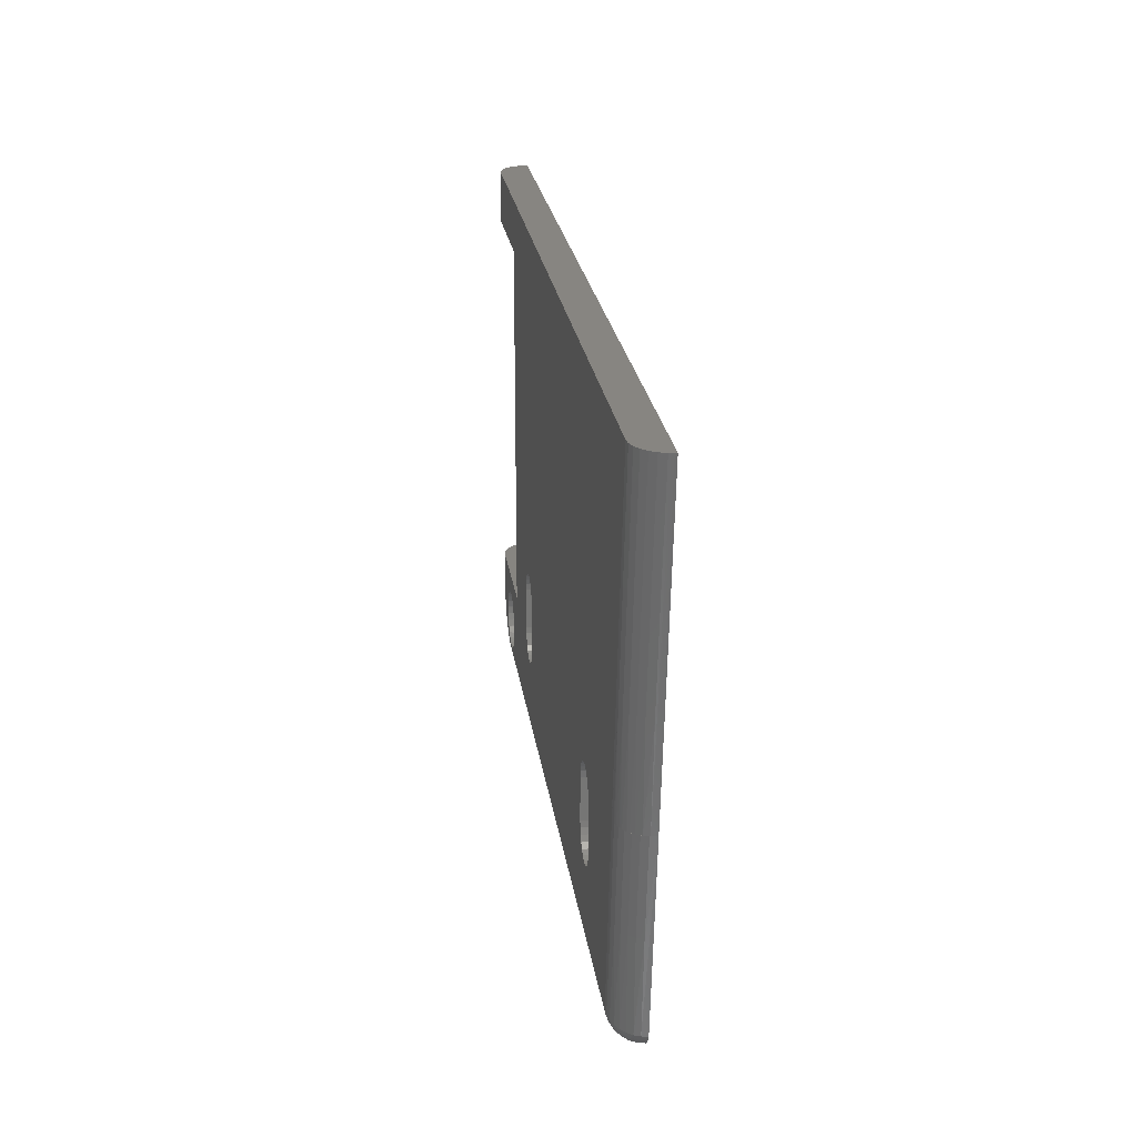
<metadata>
{"format":"stl","ext":"stl","renderer":"f3d","projection":"perspective","resolution":1024,"background":"white","views":[{"elev":22.1,"azim":82.7,"up":"+Y"}]}
</metadata>
<code>
# stl→obj: 433 verts, 920 faces
v 138.8 128.9 89.86
v 137.1 118.5 89.86
v 139.1 128.9 89.29
v 138.3 129 90.34
v 136.6 118.5 90.34
v 140.4 139.3 89.85
v 52.28 139.3 89.29
v 52.64 139.3 89.86
v 137.7 129.1 90.69
v 136.1 118.6 90.69
v 141 139.3 87.99
v 51.98 139.3 87.99
v 141 139.3 88.63
v 52.06 139.3 88.66
v 140.8 139.3 89.27
v 51.98 134.3 87.99
v 52.06 134.3 88.66
v 139.9 139.3 90.33
v 53.11 139.3 90.34
v 139.3 139.3 90.69
v 53.68 139.3 90.69
v 54.98 139.3 90.99
v 54.31 139.3 90.92
v 138 139.3 90.99
v 138.7 139.3 90.92
v 141 139.3 88.42
v 141 139.3 88.21
v 136.2 108.3 87.99
v 55.68 90.46 90.69
v 54.67 90.67 90.34
v 55.31 90.03 90.34
v 136.1 108.3 88.57
v 135.3 108.3 90.11
v 135.3 108.3 90.08
v 135.3 108.3 90.06
v 135.4 108.3 90.04
v 135.4 108.3 90.03
v 135.4 108.3 90.02
v 135.4 108.3 90.01
v 135.4 108.3 90
v 135.7 108.3 89.65
v 137.5 118.4 89.29
v 139.3 128.9 88.66
v 135.9 108.3 89.13
v 137.7 118.4 88.66
v 52.28 134.3 89.29
v 52.28 94.84 89.29
v 52.35 93.82 89.29
v 52.7 93.87 89.86
v 52.64 134.3 89.86
v 51.98 94.84 87.99
v 52.13 93.78 88.66
v 52.06 94.84 88.66
v 52.64 94.84 89.86
v 53.17 93.93 90.34
v 53.11 94.84 90.34
v 53.74 94.02 90.69
v 53.68 94.84 90.69
v 54.37 94.11 90.92
v 54.31 94.84 90.92
v 54.98 94.84 90.99
v 52.06 93.77 87.99
v 55.05 94.06 90.99
v 54.52 93.39 90.92
v 55.25 93.3 90.99
v 54.78 92.69 90.92
v 55.58 92.59 90.99
v 55.13 92.05 90.92
v 56.03 91.95 90.99
v 55.58 91.46 90.92
v 56.1 90.94 90.92
v 55.1 91.04 90.69
v 135.3 108.3 90.13
v 52.36 92.75 88.66
v 52.28 92.73 87.99
v 52.73 91.76 88.66
v 53.11 134.3 90.34
v 53.68 134.3 90.69
v 54.31 134.3 90.92
v 54.98 134.3 90.99
v 59.48 87.34 87.99
v 59.48 87.42 88.66
v 58.41 87.42 87.99
v 58.42 87.49 88.66
v 57.37 87.64 87.99
v 57.39 87.72 88.66
v 56.36 88.02 87.99
v 56.4 88.09 88.66
v 55.43 88.53 87.99
v 55.47 88.59 88.66
v 54.57 89.17 87.99
v 54.62 89.23 88.66
v 53.81 89.93 87.99
v 53.87 89.98 88.66
v 53.17 90.79 87.99
v 53.23 90.83 88.66
v 52.66 91.73 87.99
v 135.2 108.3 90.16
v 132.3 88.5 89.29
v 132 88.76 89.86
v 131.8 88.13 89.29
v 135.2 108.3 90.19
v 135.2 108.3 90.18
v 130.5 88.51 90.34
v 130.7 89.17 90.69
v 130.4 89.07 90.69
v 132.4 89.16 89.86
v 132 89.44 90.34
v 131.7 89.11 90.34
v 131.6 88.44 89.86
v 131.3 88.84 90.34
v 131.1 88.19 89.86
v 131 88.64 90.34
v 130.6 88.05 89.86
v 132.4 88.34 88.66
v 132.8 88.82 88.66
v 132.7 88.95 89.29
v 131.3 87.86 89.29
v 130.7 87.69 89.29
v 131 89.32 90.69
v 131.3 89.53 90.69
v 130.9 89.99 90.92
v 131.5 89.78 90.69
v 131.9 87.95 88.66
v 130.7 89.85 90.92
v 131.3 87.66 88.66
v 130.1 89.04 90.69
v 130.3 89.69 90.92
v 130.1 89.67 90.92
v 54.31 90.36 89.86
v 130.1 90.34 90.99
v 130.2 90.35 90.99
v 130.5 89.76 90.92
v 130.3 90.39 90.99
v 130.4 90.44 90.99
v 130.4 90.43 90.99
v 130.9 90.17 90.94
v 131.4 89.95 90.77
v 131.9 89.77 90.5
v 132.4 89.62 90.13
v 132.7 89.5 89.68
v 133 89.41 89.15
v 133.2 89.36 88.58
v 137.1 129.2 90.92
v 134.2 108.3 90.82
v 134.3 108.3 90.76
v 134.6 108.3 90.64
v 134.6 108.3 90.63
v 134.6 108.3 90.61
v 134.7 108.3 90.58
v 134.8 108.3 90.53
v 134.8 108.3 90.48
v 135.2 108.3 90.22
v 135.2 108.3 90.21
v 135.2 108.3 90.2
v 135.5 118.7 90.92
v 133.9 108.3 90.89
v 134 108.3 90.87
v 130.7 87.48 88.66
v 133.1 108.3 90.99
v 133.2 108.3 90.99
v 133.8 108.3 90.93
v 133.9 108.3 90.9
v 55 89.67 89.86
v 87.72 89.04 90.69
v 73.6 89.67 90.92
v 73.6 89.04 90.69
v 54.04 90.12 89.29
v 54.76 89.4 89.29
v 101.8 89.67 90.92
v 60.98 90.34 90.99
v 116 89.67 90.92
v 87.72 88.47 90.34
v 73.6 88.47 90.34
v 87.72 88 89.86
v 73.6 88 89.86
v 87.72 87.64 89.29
v 101.8 88.47 90.34
v 101.8 88 89.86
v 116 88 89.86
v 116 87.64 89.29
v 101.8 87.64 89.29
v 101.8 87.42 88.66
v 116 87.42 88.66
v 133.8 108.3 90.92
v 134.5 108.3 90.69
v 135.1 108.3 90.34
v 116 89.04 90.69
v 130.1 88.47 90.34
v 130.1 87.34 87.99
v 87.72 87.42 88.66
v 73.6 87.64 89.29
v 59.48 88 89.86
v 59.48 88.47 90.34
v 59.48 89.04 90.69
v 59.48 89.67 90.92
v 59.48 87.64 89.29
v 73.6 87.42 88.66
v 130.1 88 89.86
v 116 88.47 90.34
v 101.8 89.04 90.69
v 87.72 89.67 90.92
v 130.1 87.42 88.66
v 135.5 108.3 89.86
v 135.9 108.3 89.29
v 136.1 108.3 88.66
v 130.1 87.64 89.29
v 55.78 89.08 89.86
v 56.83 89.05 90.34
v 56.04 89.48 90.34
v 58.57 88.54 90.34
v 58.65 89.1 90.69
v 57.69 88.73 90.34
v 57.85 89.27 90.69
v 57.07 89.56 90.69
v 56.34 89.96 90.69
v 58.75 89.73 90.92
v 58.02 89.88 90.92
v 57.33 90.14 90.92
v 56.69 90.49 90.92
v 59.48 90.34 90.99
v 58.7 90.41 90.99
v 56.64 88.61 89.86
v 57.55 88.27 89.86
v 58.46 87.71 89.29
v 57.45 87.93 89.29
v 56.49 88.29 89.29
v 55.59 88.78 89.29
v 58.51 88.07 89.86
v 57.94 90.61 90.99
v 57.23 90.94 90.99
v 53.42 90.95 89.29
v 53.72 91.14 89.86
v 52.93 91.85 89.29
v 53.25 92 89.86
v 52.57 92.81 89.29
v 52.91 92.91 89.86
v 53.37 93.05 90.34
v 53.69 92.19 90.34
v 56.59 91.39 90.99
v 54.6 91.7 90.69
v 54.2 92.43 90.69
v 53.91 93.21 90.69
v 54.12 91.4 90.34
v 75.72 102.8 89.99
v 77.33 105.2 89.99
v 76.8 104.9 89.99
v 79.64 104.9 90.99
v 116.4 104.5 90.99
v 116.8 104.9 90.99
v 79.11 105.2 90.99
v 117.3 105.2 90.99
v 66.98 134.3 90.99
v 117.9 105.3 90.99
v 119.1 105.2 90.99
v 119.6 104.9 90.99
v 120.1 104.5 90.99
v 120.4 104 90.99
v 120.6 103.4 90.99
v 79.11 96.5 90.99
v 78.52 96.36 90.99
v 75.79 98.24 90.99
v 75.72 98.84 90.99
v 66.98 98.34 90.99
v 80.09 104.5 90.99
v 75.72 102.8 90.99
v 75.79 103.4 90.99
v 76.01 104 90.99
v 76.35 104.5 90.99
v 77.33 105.2 90.99
v 77.92 105.3 90.99
v 78.52 105.3 90.99
v 63.9 92.65 87.99
v 63.98 93.34 87.99
v 66.98 98.34 87.99
v 63.9 94.03 87.99
v 63.66 94.69 87.99
v 63.28 95.27 87.99
v 62.77 95.75 87.99
v 62.17 96.1 87.99
v 116 104 90.99
v 80.44 104 90.99
v 115.8 103.4 90.99
v 76.8 104.9 90.99
v 120.7 102.8 90.99
v 120.7 98.84 90.99
v 120.1 97.18 90.99
v 119.6 96.78 90.99
v 119.1 96.5 90.99
v 118.5 96.36 90.99
v 117.9 96.36 90.99
v 117.3 96.5 90.99
v 79.64 96.78 90.99
v 116.8 96.78 90.99
v 80.09 97.18 90.99
v 116.4 97.18 90.99
v 80.44 97.68 90.99
v 116 97.68 90.99
v 80.65 98.24 90.99
v 115.8 98.24 90.99
v 80.72 98.84 90.99
v 115.7 98.84 90.99
v 80.72 102.8 90.99
v 115.7 102.8 90.99
v 80.65 103.4 90.99
v 61.5 96.3 87.99
v 60.81 96.34 87.99
v 51.98 98.34 87.99
v 60.12 96.21 87.99
v 63.28 91.41 87.99
v 63.66 91.99 87.99
v 66.98 134.3 87.99
v 133.2 89.34 87.99
v 132.9 88.78 87.99
v 132.5 88.28 87.99
v 132 87.88 87.99
v 131.4 87.59 87.99
v 130.7 87.4 87.99
v 75.72 98.84 89.99
v 80.72 102.8 89.99
v 80.65 103.4 89.99
v 80.44 104 89.99
v 80.09 104.5 89.99
v 79.64 104.9 89.99
v 62.77 90.93 87.99
v 61.5 90.39 87.99
v 62.17 90.59 87.99
v 59.48 95.94 87.99
v 58.92 95.52 87.99
v 58.47 94.99 87.99
v 58.16 94.37 87.99
v 58 93.69 87.99
v 58 92.99 87.99
v 58.16 92.31 87.99
v 58.47 91.69 87.99
v 58.92 91.16 87.99
v 59.48 90.74 87.99
v 60.12 90.47 87.99
v 60.81 90.35 87.99
v 57.99 93.52 90.99
v 58.03 92.82 90.99
v 58.23 92.15 90.99
v 58.57 91.55 90.99
v 59.05 91.04 90.99
v 59.63 90.66 90.99
v 60.29 90.42 90.99
v 61.67 90.42 90.99
v 62.33 90.66 90.99
v 62.91 91.04 90.99
v 63.39 91.55 90.99
v 63.74 92.15 90.99
v 58.11 94.2 90.99
v 58.38 94.84 90.99
v 63.93 92.82 90.99
v 63.98 93.52 90.99
v 63.85 94.2 90.99
v 63.58 94.84 90.99
v 63.16 95.4 90.99
v 62.63 95.85 90.99
v 62.01 96.16 90.99
v 61.33 96.32 90.99
v 60.63 96.32 90.99
v 59.95 96.16 90.99
v 59.33 95.85 90.99
v 58.8 95.4 90.99
v 54.98 98.34 90.99
v 76.35 97.18 90.99
v 76.01 97.68 90.99
v 76.8 96.78 90.99
v 77.33 96.5 90.99
v 77.92 96.36 90.99
v 120.4 97.68 90.99
v 120.6 98.24 90.99
v 118.5 105.3 90.99
v 79.11 105.2 89.99
v 78.52 105.3 89.99
v 120.7 102.8 89.99
v 120.1 104.5 89.99
v 119.6 104.9 89.99
v 119.1 105.2 89.99
v 116.8 104.9 89.99
v 116.4 104.5 89.99
v 115.7 102.8 89.99
v 116 104 89.99
v 115.8 103.4 89.99
v 52.64 98.34 89.86
v 53.11 98.34 90.34
v 53.68 98.34 90.69
v 54.31 98.34 90.92
v 52.06 98.34 88.66
v 52.28 98.34 89.29
v 120.4 104 89.99
v 120.6 103.4 89.99
v 120.7 98.84 89.99
v 120.4 97.68 89.99
v 120.6 98.24 89.99
v 120.1 97.18 89.99
v 119.6 96.78 89.99
v 115.8 98.24 89.99
v 116 97.68 89.99
v 115.7 98.84 89.99
v 116.4 97.18 89.99
v 116.8 96.78 89.99
v 117.3 96.5 89.99
v 117.3 105.2 89.99
v 117.9 96.36 89.99
v 117.9 105.3 89.99
v 118.5 96.36 89.99
v 118.5 105.3 89.99
v 119.1 96.5 89.99
v 134.4 98.89 89.29
v 134.1 98.94 89.86
v 133.6 99.01 90.34
v 133 99.1 90.69
v 134.6 98.85 88.66
v 132.4 99.2 90.92
v 77.92 96.36 89.99
v 78.52 96.36 89.99
v 79.11 96.5 89.99
v 79.64 96.78 89.99
v 80.09 97.18 89.99
v 80.44 97.68 89.99
v 80.65 98.24 89.99
v 80.72 98.84 89.99
v 75.79 98.24 89.99
v 76.01 97.68 89.99
v 76.35 97.18 89.99
v 76.8 96.78 89.99
v 77.33 96.5 89.99
v 77.92 105.3 89.99
v 76.35 104.5 89.99
v 76.01 104 89.99
v 75.79 103.4 89.99
f 1 2 3
f 4 5 1
f 6 7 8
f 9 10 4
f 10 5 4
f 11 12 13
f 13 12 14
f 13 14 15
f 15 14 7
f 15 7 6
f 14 16 17
f 18 8 19
f 18 19 20
f 20 19 21
f 20 21 22
f 22 21 23
f 22 24 20
f 20 24 25
f 13 26 11
f 11 26 27
f 11 27 11
f 12 16 14
f 5 2 1
f 6 8 18
f 27 28 11
f 29 30 31
f 26 32 27
f 5 33 2
f 2 33 34
f 2 34 35
f 14 17 7
f 35 36 2
f 2 36 37
f 2 37 38
f 38 39 2
f 2 39 39
f 2 39 39
f 39 39 2
f 2 39 40
f 27 32 28
f 2 40 40
f 2 40 40
f 2 40 40
f 40 41 2
f 2 41 42
f 2 42 3
f 3 42 43
f 41 44 42
f 42 44 45
f 42 45 43
f 43 45 26
f 44 32 45
f 45 32 26
f 40 40 2
f 7 17 46
f 47 48 49
f 8 46 50
f 51 52 53
f 53 52 48
f 53 48 47
f 47 49 54
f 54 49 55
f 54 55 56
f 56 55 57
f 56 57 58
f 58 57 59
f 58 59 60
f 60 59 61
f 62 52 51
f 61 59 63
f 63 64 65
f 65 64 66
f 65 66 67
f 67 66 68
f 67 68 69
f 69 68 70
f 69 70 71
f 71 70 72
f 71 72 29
f 5 73 33
f 29 72 30
f 63 59 64
f 62 74 52
f 75 74 62
f 75 76 74
f 8 50 19
f 19 50 77
f 19 77 21
f 21 77 78
f 21 78 23
f 23 78 79
f 23 79 22
f 22 79 80
f 81 82 83
f 83 82 84
f 83 84 85
f 85 84 86
f 85 86 87
f 87 86 88
f 87 88 89
f 89 88 90
f 89 90 91
f 91 90 92
f 91 92 93
f 93 92 94
f 93 94 95
f 95 94 96
f 95 96 97
f 97 96 76
f 97 76 75
f 7 46 8
f 98 73 5
f 99 100 101
f 5 102 103
f 104 105 106
f 107 108 100
f 100 108 109
f 100 109 110
f 110 109 111
f 110 111 112
f 112 111 113
f 112 113 114
f 114 113 104
f 115 116 117
f 117 107 99
f 99 107 100
f 101 100 110
f 101 110 118
f 118 110 112
f 118 112 119
f 119 112 114
f 120 121 122
f 122 121 123
f 124 115 99
f 99 115 117
f 124 99 101
f 105 120 125
f 125 120 122
f 126 124 101
f 113 105 104
f 126 101 118
f 113 120 105
f 111 121 120
f 127 128 129
f 31 30 130
f 129 128 131
f 131 128 132
f 132 128 133
f 132 133 134
f 134 133 125
f 134 125 135
f 135 125 136
f 136 125 122
f 136 122 137
f 137 122 123
f 137 123 138
f 138 123 139
f 139 123 108
f 139 108 140
f 140 108 107
f 140 107 141
f 141 107 117
f 141 117 142
f 142 117 116
f 142 116 143
f 108 123 109
f 109 123 121
f 109 121 111
f 111 120 113
f 5 103 98
f 106 105 133
f 128 106 133
f 144 10 9
f 145 146 10
f 10 146 147
f 10 147 147
f 147 147 10
f 10 147 147
f 10 147 147
f 147 148 10
f 10 148 148
f 10 148 149
f 149 150 10
f 10 150 151
f 10 151 5
f 5 151 152
f 5 152 153
f 153 153 5
f 5 153 153
f 5 153 153
f 153 153 5
f 5 153 153
f 5 153 154
f 154 154 5
f 5 154 154
f 5 154 155
f 155 102 5
f 156 10 144
f 133 105 125
f 156 145 10
f 156 157 158
f 159 126 118
f 159 118 119
f 26 13 43
f 43 13 15
f 43 15 3
f 3 15 6
f 3 6 1
f 1 6 18
f 1 18 4
f 4 18 20
f 4 20 9
f 9 20 25
f 9 25 144
f 144 25 24
f 144 24 156
f 156 24 160
f 156 160 161
f 161 161 156
f 156 161 161
f 156 161 162
f 162 163 156
f 156 163 163
f 156 163 163
f 163 163 156
f 156 163 157
f 158 145 156
f 31 130 164
f 165 166 167
f 164 168 169
f 170 131 171
f 127 129 172
f 172 129 131
f 165 167 173
f 173 167 174
f 173 174 175
f 175 174 176
f 175 176 177
f 165 173 178
f 178 173 179
f 178 179 180
f 180 179 181
f 179 173 175
f 179 175 182
f 182 175 177
f 182 177 183
f 184 181 182
f 182 181 179
f 184 182 183
f 185 161 161
f 161 161 161
f 161 161 160
f 186 146 185
f 185 146 157
f 185 157 163
f 170 172 131
f 187 152 186
f 188 172 170
f 189 127 188
f 190 184 183
f 190 183 191
f 191 183 177
f 191 177 192
f 192 177 176
f 192 176 193
f 193 176 194
f 194 176 174
f 194 174 195
f 195 174 167
f 195 167 196
f 196 167 166
f 193 197 192
f 192 197 198
f 192 198 191
f 191 198 81
f 191 81 190
f 197 82 198
f 198 82 81
f 199 189 200
f 200 189 188
f 200 188 201
f 201 188 170
f 201 170 202
f 202 170 171
f 188 127 172
f 203 184 190
f 186 152 151
f 204 40 187
f 187 154 153
f 153 153 187
f 187 153 153
f 187 153 153
f 153 153 187
f 187 153 153
f 187 153 152
f 150 149 186
f 186 149 148
f 186 148 148
f 148 147 186
f 186 147 147
f 186 147 147
f 147 147 186
f 186 147 147
f 186 147 146
f 145 158 146
f 146 158 157
f 163 163 185
f 185 163 163
f 185 163 163
f 163 162 185
f 185 162 161
f 185 161 161
f 127 106 128
f 187 154 154
f 186 151 150
f 154 154 187
f 187 102 155
f 187 40 40
f 187 40 40
f 40 204 41
f 41 204 205
f 41 205 44
f 44 205 206
f 44 206 32
f 32 206 28
f 32 28 28
f 40 40 187
f 187 40 40
f 187 40 39
f 39 39 187
f 187 39 39
f 187 39 39
f 39 38 187
f 187 38 37
f 187 37 36
f 36 35 187
f 187 35 34
f 187 34 33
f 33 73 187
f 187 73 98
f 187 98 103
f 103 102 187
f 187 155 154
f 164 130 168
f 203 181 184
f 207 180 181
f 208 209 210
f 208 210 164
f 164 210 31
f 194 195 211
f 211 195 212
f 211 212 213
f 213 212 214
f 213 214 209
f 209 214 215
f 209 215 210
f 210 215 216
f 210 216 31
f 31 216 29
f 195 196 212
f 212 196 217
f 212 217 214
f 214 217 218
f 214 218 215
f 215 218 219
f 215 219 216
f 216 219 220
f 216 220 29
f 29 220 71
f 196 221 217
f 217 221 222
f 223 209 208
f 217 222 218
f 223 213 209
f 224 211 213
f 169 168 94
f 169 94 92
f 82 197 84
f 84 197 225
f 84 225 86
f 86 225 226
f 86 226 88
f 88 226 227
f 88 227 90
f 90 227 228
f 90 228 92
f 92 228 169
f 197 193 225
f 225 193 229
f 225 229 226
f 226 229 224
f 226 224 227
f 227 224 223
f 227 223 228
f 228 223 208
f 228 208 169
f 169 208 164
f 193 194 229
f 229 194 211
f 229 211 224
f 224 213 223
f 207 181 203
f 218 222 230
f 219 230 231
f 232 130 233
f 232 233 234
f 234 233 235
f 234 235 236
f 236 235 237
f 236 237 48
f 48 237 49
f 94 168 96
f 96 168 232
f 96 232 76
f 76 232 234
f 76 234 74
f 74 234 236
f 74 236 52
f 52 236 48
f 221 196 171
f 171 196 166
f 171 166 202
f 202 166 165
f 202 165 201
f 201 165 178
f 201 178 200
f 200 178 180
f 200 180 199
f 199 180 207
f 168 130 232
f 218 230 219
f 49 238 55
f 237 239 238
f 219 231 220
f 220 231 240
f 220 240 71
f 71 240 69
f 72 70 241
f 241 70 68
f 241 68 242
f 242 68 66
f 242 66 243
f 243 66 64
f 243 64 57
f 57 64 59
f 30 72 244
f 244 72 241
f 244 241 239
f 239 241 242
f 239 242 238
f 238 242 243
f 238 243 55
f 55 243 57
f 130 30 233
f 233 30 244
f 233 244 235
f 235 244 239
f 235 239 237
f 237 238 49
f 189 106 127
f 245 246 247
f 199 104 189
f 248 249 250
f 248 250 251
f 251 250 252
f 251 252 253
f 253 252 254
f 255 256 160
f 160 256 257
f 160 257 258
f 258 259 160
f 260 261 131
f 262 263 264
f 265 249 248
f 264 263 266
f 267 268 264
f 264 268 269
f 270 271 253
f 253 271 272
f 253 272 251
f 273 274 275
f 275 274 276
f 275 276 277
f 277 278 275
f 275 278 279
f 275 279 280
f 264 266 267
f 265 281 249
f 282 281 265
f 282 283 281
f 253 269 284
f 253 284 270
f 259 285 160
f 160 285 286
f 287 288 131
f 131 288 289
f 131 289 290
f 290 291 131
f 131 291 292
f 131 292 260
f 260 292 293
f 293 292 294
f 293 294 295
f 295 294 296
f 295 296 297
f 297 296 298
f 297 298 299
f 299 298 300
f 299 300 301
f 301 300 302
f 301 302 303
f 303 302 304
f 303 304 305
f 305 304 283
f 305 283 282
f 280 306 275
f 275 306 307
f 275 307 308
f 308 307 309
f 190 310 311
f 311 273 190
f 190 273 275
f 190 275 28
f 28 275 312
f 28 312 11
f 11 312 12
f 12 312 16
f 11 11 28
f 28 313 28
f 28 313 190
f 313 314 190
f 190 314 315
f 190 315 316
f 316 317 190
f 190 317 318
f 266 263 245
f 245 263 319
f 320 303 321
f 321 303 305
f 321 305 322
f 322 305 282
f 322 282 323
f 323 282 265
f 323 265 324
f 190 325 310
f 264 269 253
f 81 325 190
f 326 327 81
f 308 309 328
f 328 329 308
f 308 329 51
f 51 329 330
f 51 330 331
f 51 331 62
f 62 331 332
f 62 332 75
f 75 332 333
f 75 333 97
f 97 333 334
f 97 334 95
f 95 334 335
f 95 335 93
f 93 335 336
f 93 336 91
f 91 336 337
f 91 337 89
f 89 337 87
f 87 337 338
f 87 338 85
f 85 338 83
f 83 338 81
f 81 338 339
f 81 339 326
f 81 327 325
f 324 265 248
f 253 22 80
f 254 24 253
f 333 340 341
f 333 341 334
f 334 341 342
f 334 342 335
f 335 342 343
f 335 343 336
f 336 343 344
f 336 344 337
f 337 344 345
f 337 345 338
f 338 345 346
f 332 340 333
f 338 346 339
f 339 171 326
f 326 171 347
f 326 347 327
f 327 347 348
f 327 348 325
f 325 348 349
f 325 349 310
f 310 349 350
f 310 350 311
f 311 350 351
f 311 351 273
f 339 346 171
f 332 352 340
f 331 352 332
f 331 353 352
f 273 354 274
f 274 354 355
f 274 355 276
f 276 355 356
f 276 356 277
f 277 356 357
f 277 357 278
f 278 357 358
f 278 358 279
f 279 358 359
f 279 359 280
f 280 359 360
f 280 360 306
f 306 360 361
f 306 361 307
f 307 361 362
f 307 362 309
f 309 362 363
f 309 363 328
f 328 363 364
f 328 364 329
f 329 364 365
f 329 365 330
f 330 365 353
f 330 353 331
f 273 351 354
f 366 361 264
f 264 361 360
f 264 360 359
f 356 367 264
f 264 367 368
f 264 368 262
f 369 355 370
f 370 355 354
f 370 354 351
f 370 351 371
f 371 351 350
f 371 350 349
f 371 349 261
f 261 349 348
f 261 348 131
f 131 348 347
f 131 347 171
f 132 134 131
f 131 134 135
f 131 135 287
f 287 135 372
f 372 135 373
f 373 135 286
f 189 104 106
f 286 161 160
f 24 254 160
f 160 254 374
f 160 374 255
f 356 369 367
f 253 24 22
f 355 369 356
f 264 358 357
f 61 365 366
f 366 365 364
f 366 364 363
f 63 352 61
f 61 352 353
f 61 353 365
f 352 63 340
f 340 63 65
f 340 65 341
f 341 65 67
f 341 67 69
f 341 69 342
f 342 69 240
f 342 240 343
f 343 240 231
f 343 231 230
f 343 230 344
f 344 230 222
f 344 222 345
f 345 222 221
f 345 221 346
f 346 221 171
f 363 362 366
f 366 362 361
f 359 358 264
f 264 357 356
f 324 248 375
f 286 135 161
f 375 251 376
f 377 378 379
f 379 380 377
f 381 382 383
f 383 382 384
f 383 384 385
f 275 386 264
f 264 386 387
f 366 387 388
f 366 388 389
f 308 390 275
f 275 390 391
f 377 392 378
f 275 391 386
f 60 366 389
f 60 389 58
f 58 389 388
f 58 388 56
f 56 388 387
f 56 387 54
f 54 387 386
f 54 386 47
f 47 386 391
f 47 391 53
f 53 391 390
f 61 366 60
f 393 392 377
f 394 395 396
f 397 395 394
f 398 288 397
f 397 288 287
f 397 287 395
f 395 287 372
f 395 372 396
f 396 372 373
f 396 373 394
f 394 373 286
f 399 400 401
f 401 400 402
f 401 402 403
f 403 404 401
f 401 404 383
f 383 404 405
f 383 405 381
f 404 406 405
f 405 406 407
f 407 406 408
f 407 408 409
f 409 408 380
f 380 408 410
f 380 410 377
f 377 410 394
f 394 410 398
f 394 398 397
f 53 390 51
f 51 390 308
f 253 312 264
f 264 312 275
f 411 205 204
f 411 204 412
f 412 204 187
f 412 187 413
f 413 187 186
f 413 186 414
f 414 186 185
f 313 143 314
f 314 143 116
f 314 116 315
f 315 116 115
f 315 115 316
f 316 115 124
f 316 124 317
f 317 124 126
f 317 126 318
f 318 126 159
f 318 159 190
f 190 159 203
f 203 159 119
f 203 119 207
f 207 119 114
f 207 114 199
f 199 114 104
f 375 248 251
f 415 205 411
f 398 289 288
f 415 206 205
f 28 143 313
f 253 50 312
f 312 50 46
f 312 46 17
f 50 253 77
f 77 253 80
f 77 80 78
f 78 80 79
f 17 16 312
f 135 136 161
f 161 136 185
f 185 136 416
f 185 416 414
f 414 416 138
f 414 138 139
f 136 137 416
f 416 137 138
f 414 139 413
f 413 139 140
f 413 140 412
f 412 140 141
f 412 141 411
f 411 141 142
f 411 142 415
f 415 142 143
f 415 143 28
f 28 206 415
f 410 289 398
f 264 387 366
f 408 290 410
f 417 371 418
f 418 371 261
f 418 261 419
f 419 261 260
f 419 260 420
f 420 260 293
f 420 293 421
f 421 293 295
f 421 295 422
f 422 295 297
f 422 297 423
f 423 297 299
f 423 299 424
f 424 299 301
f 425 426 319
f 319 426 427
f 319 427 428
f 428 429 319
f 319 429 245
f 245 429 246
f 429 417 246
f 246 417 430
f 430 417 418
f 430 418 376
f 376 418 375
f 417 370 371
f 375 418 419
f 429 370 417
f 428 369 429
f 376 251 272
f 376 272 430
f 430 272 271
f 430 271 246
f 246 271 270
f 246 270 247
f 247 270 284
f 247 284 431
f 431 284 269
f 431 269 432
f 432 269 268
f 432 268 433
f 433 268 267
f 433 267 245
f 245 267 266
f 301 303 424
f 424 303 320
f 319 263 425
f 410 290 289
f 425 262 426
f 426 262 368
f 426 368 427
f 427 368 367
f 427 367 428
f 428 367 369
f 429 369 370
f 375 419 320
f 425 263 262
f 424 419 420
f 381 252 250
f 381 250 382
f 382 250 249
f 382 249 384
f 384 249 281
f 384 281 385
f 385 281 283
f 385 283 383
f 383 283 304
f 286 285 394
f 394 285 377
f 401 302 399
f 399 302 300
f 399 300 400
f 400 300 298
f 402 298 296
f 402 296 403
f 403 296 294
f 403 294 404
f 404 294 292
f 404 292 406
f 406 292 291
f 406 291 408
f 408 291 290
f 320 419 424
f 405 252 381
f 405 254 252
f 400 298 402
f 407 374 254
f 424 420 421
f 421 422 424
f 407 254 405
f 424 422 423
f 321 322 320
f 320 322 323
f 324 375 320
f 247 431 245
f 245 431 432
f 245 432 433
f 304 302 383
f 383 302 401
f 377 285 393
f 320 323 324
f 393 259 392
f 393 285 259
f 409 374 407
f 380 256 255
f 380 255 409
f 379 257 256
f 379 256 380
f 378 258 257
f 392 258 378
f 392 259 258
f 378 257 379
f 409 255 374

</code>
